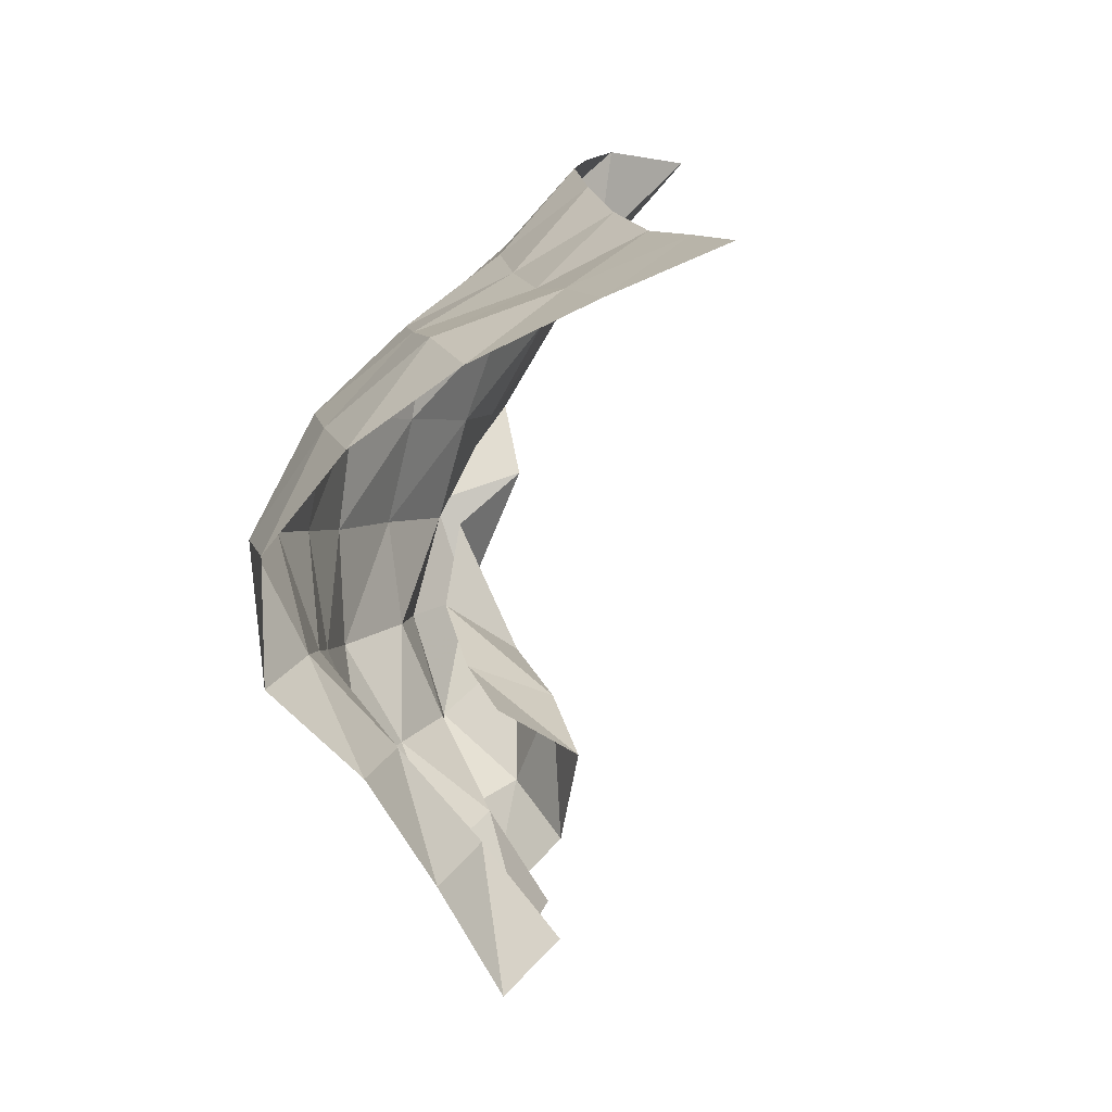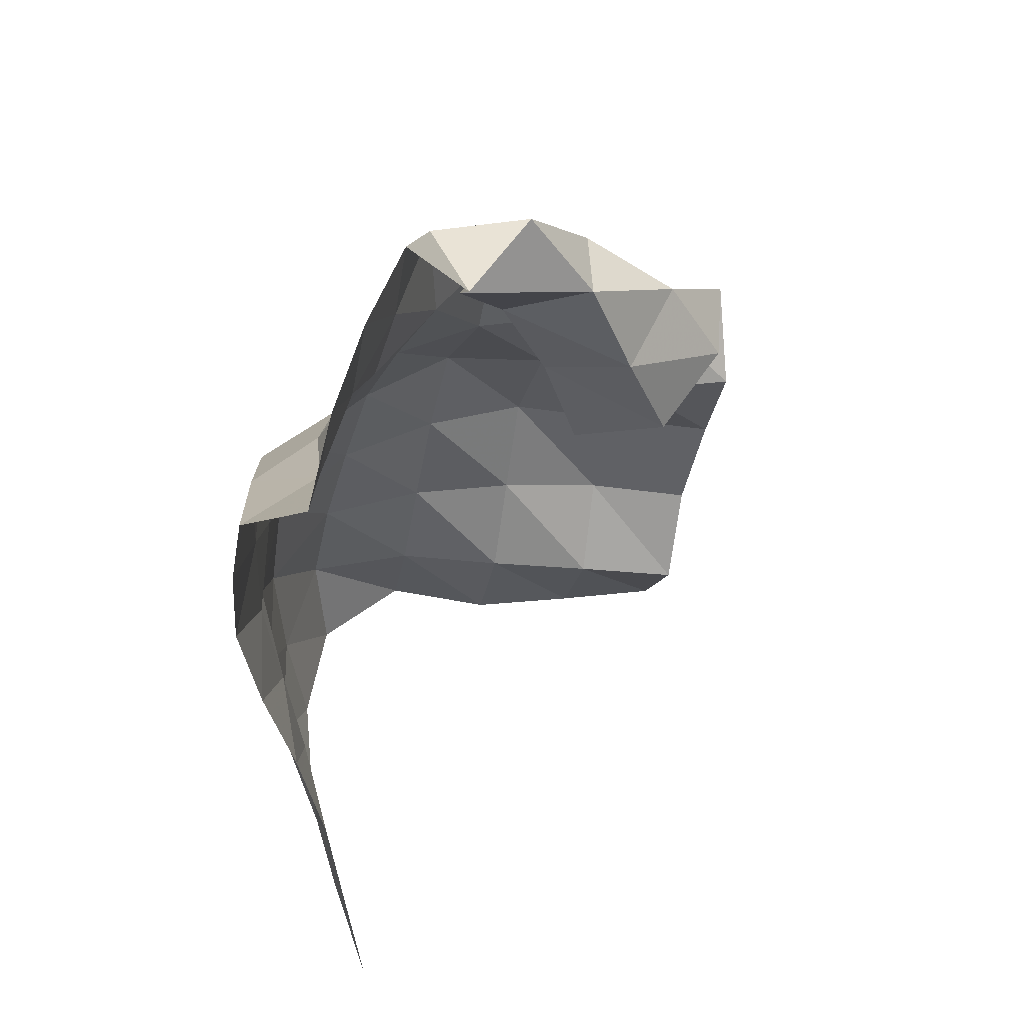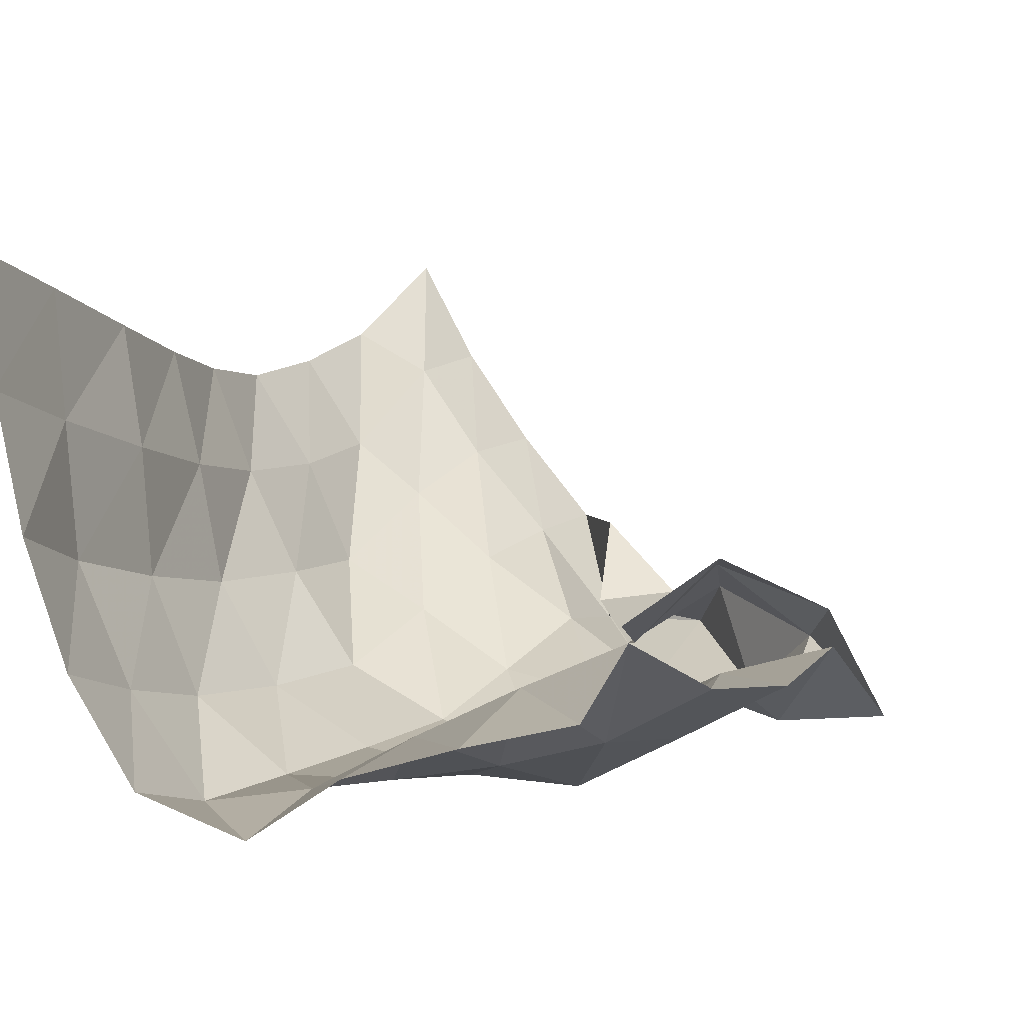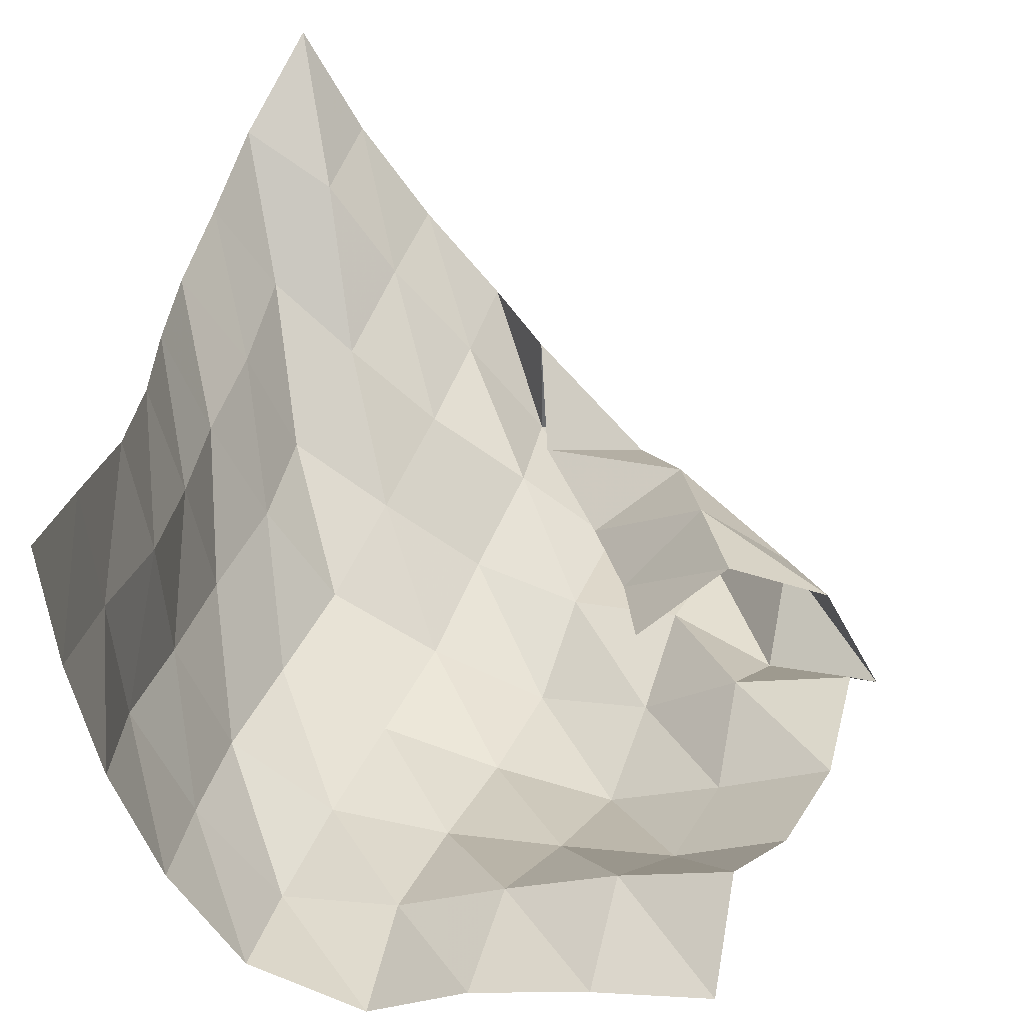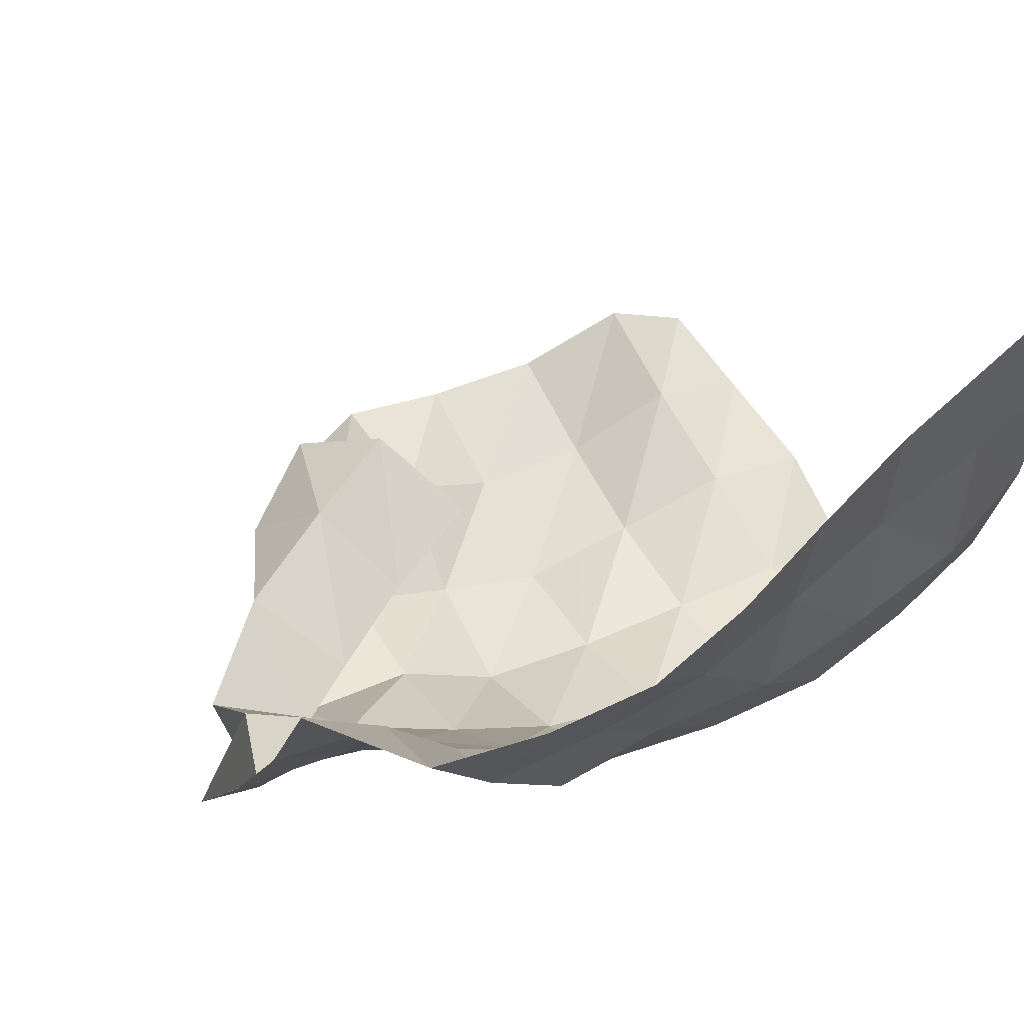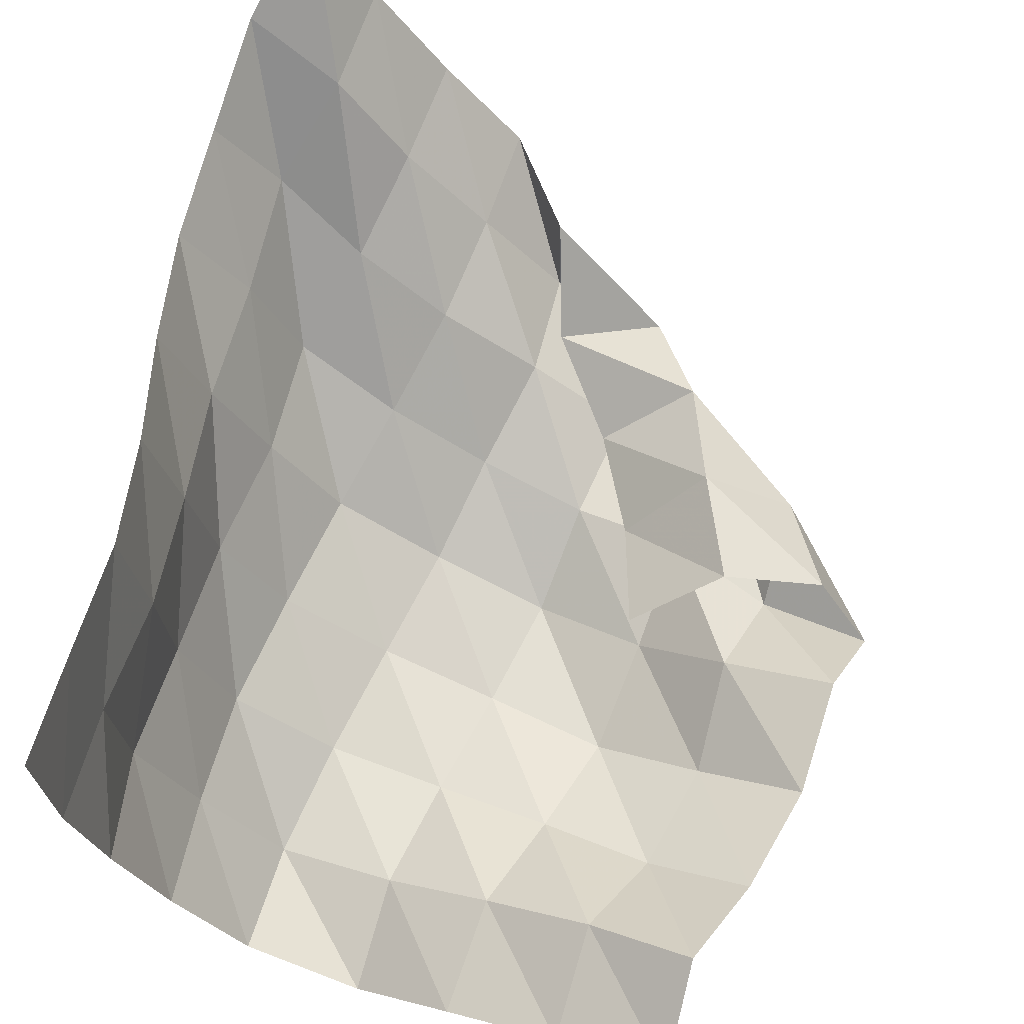
<metadata>
{"format":"obj","ext":"obj","renderer":"f3d","projection":"perspective","resolution":1024,"background":"white","views":[{"elev":-76.7,"azim":106.1,"up":"+Z"},{"elev":52.7,"azim":154.2,"up":"+Z"},{"elev":4.3,"azim":-156.6,"up":"+Y"},{"elev":37.9,"azim":-169.6,"up":"+Y"},{"elev":39.3,"azim":49.8,"up":"+Y"},{"elev":66.1,"azim":-166.5,"up":"+Y"}]}
</metadata>
<code>
v -1 0 -1
v -0.9957 -0.07067 -0.7436
v -0.9927 -0.1464 -0.4789
v -0.9598 -0.2057 -0.2188
v -0.9124 -0.2472 0.03444
v -0.8822 -0.2683 0.292
v -0.8893 -0.2374 0.5469
v -0.9061 -0.1722 0.8037
v -1 0 1
v -1.033 -0.2688 -1.012
v -1.026 -0.3367 -0.7579
v -1.042 -0.4025 -0.4922
v -1.025 -0.4528 -0.2255
v -1.005 -0.4827 0.03974
v -1.015 -0.4791 0.3093
v -1.017 -0.4433 0.5747
v -1.115 -0.2646 0.7423
v -1.144 -0.2293 0.9701
v -1.084 -0.5513 -0.9984
v -1.047 -0.6206 -0.749
v -1.059 -0.6755 -0.4855
v -1.073 -0.7121 -0.2186
v -1.118 -0.7115 0.04614
v -1.121 -0.7069 0.3075
v -1.216 -0.5565 0.4948
v -1.275 -0.4646 0.7142
v -1.308 -0.4399 0.9481
v -1.178 -0.8136 -0.9933
v -1.163 -0.8776 -0.7436
v -1.166 -0.925 -0.4848
v -1.212 -0.9349 -0.2227
v -1.27 -0.9182 0.03428
v -1.347 -0.8092 0.2466
v -1.419 -0.7028 0.4616
v -1.461 -0.6536 0.6957
v -1.485 -0.6303 0.9226
v -1.33 -1.03 -1.001
v -1.338 -1.089 -0.7534
v -1.386 -1.074 -0.4988
v -1.448 -1.051 -0.2481
v -1.512 -1.023 -0.001841
v -1.57 -0.9353 0.2236
v -1.638 -0.8379 0.4461
v -1.64 -0.8607 0.6915
v -1.633 -0.6307 0.7115
v -1.581 -1.101 -1.021
v -1.594 -1.041 -0.7797
v -1.65 -1.06 -0.5366
v -1.712 -1.085 -0.2926
v -1.771 -1.085 -0.04731
v -1.811 -0.9714 0.1709
v -1.856 -0.9713 0.4189
v -1.897 -0.8511 0.6268
v -1.683 -0.8004 0.5189
v -1.797 -0.9635 -1.054
v -1.825 -0.9209 -0.8063
v -1.904 -1.007 -0.5823
v -1.977 -1.081 -0.3521
v -2.017 -1.016 -0.1115
v -2.05 -0.9377 0.1255
v -2.113 -0.9647 0.3617
v -2.015 -0.7441 0.4232
v -1.831 -0.8732 0.3197
v -2.041 -0.8884 -1.075
v -2.057 -0.8103 -0.8354
v -2.148 -0.9365 -0.6376
v -2.213 -0.9596 -0.3963
v -2.218 -0.8597 -0.1672
v -2.278 -0.9839 0.04323
v -2.288 -0.8226 0.2299
v -2.09 -0.6708 0.1839
v -1.933 -0.8399 0.08758
v -2.283 -0.8252 -1.105
v -2.287 -0.7107 -0.881
v -2.374 -0.8166 -0.6724
v -2.444 -0.8372 -0.432
v -2.462 -0.7895 -0.1859
v -2.52 -0.9528 -0.004843
v -2.393 -0.7381 0.01689
v -2.178 -0.6329 -0.05826
v -1.993 -0.7752 -0.1498
f 1 10 2
f 2 10 11
f 2 11 3
f 3 11 12
f 3 12 4
f 4 12 13
f 4 13 5
f 5 13 14
f 5 14 6
f 6 14 15
f 6 15 7
f 7 15 16
f 7 16 8
f 8 16 17
f 8 17 9
f 9 17 18
f 10 19 11
f 11 19 20
f 11 20 12
f 12 20 21
f 12 21 13
f 13 21 22
f 13 22 14
f 14 22 23
f 14 23 15
f 15 23 24
f 15 24 16
f 16 24 25
f 16 25 17
f 17 25 26
f 17 26 18
f 18 26 27
f 19 28 20
f 20 28 29
f 20 29 21
f 21 29 30
f 21 30 22
f 22 30 31
f 22 31 23
f 23 31 32
f 23 32 24
f 24 32 33
f 24 33 25
f 25 33 34
f 25 34 26
f 26 34 35
f 26 35 27
f 27 35 36
f 28 37 29
f 29 37 38
f 29 38 30
f 30 38 39
f 30 39 31
f 31 39 40
f 31 40 32
f 32 40 41
f 32 41 33
f 33 41 42
f 33 42 34
f 34 42 43
f 34 43 35
f 35 43 44
f 35 44 36
f 36 44 45
f 37 46 38
f 38 46 47
f 38 47 39
f 39 47 48
f 39 48 40
f 40 48 49
f 40 49 41
f 41 49 50
f 41 50 42
f 42 50 51
f 42 51 43
f 43 51 52
f 43 52 44
f 44 52 53
f 44 53 45
f 45 53 54
f 46 55 47
f 47 55 56
f 47 56 48
f 48 56 57
f 48 57 49
f 49 57 58
f 49 58 50
f 50 58 59
f 50 59 51
f 51 59 60
f 51 60 52
f 52 60 61
f 52 61 53
f 53 61 62
f 53 62 54
f 54 62 63
f 55 64 56
f 56 64 65
f 56 65 57
f 57 65 66
f 57 66 58
f 58 66 67
f 58 67 59
f 59 67 68
f 59 68 60
f 60 68 69
f 60 69 61
f 61 69 70
f 61 70 62
f 62 70 71
f 62 71 63
f 63 71 72
f 64 73 65
f 65 73 74
f 65 74 66
f 66 74 75
f 66 75 67
f 67 75 76
f 67 76 68
f 68 76 77
f 68 77 69
f 69 77 78
f 69 78 70
f 70 78 79
f 70 79 71
f 71 79 80
f 71 80 72
f 72 80 81

</code>
